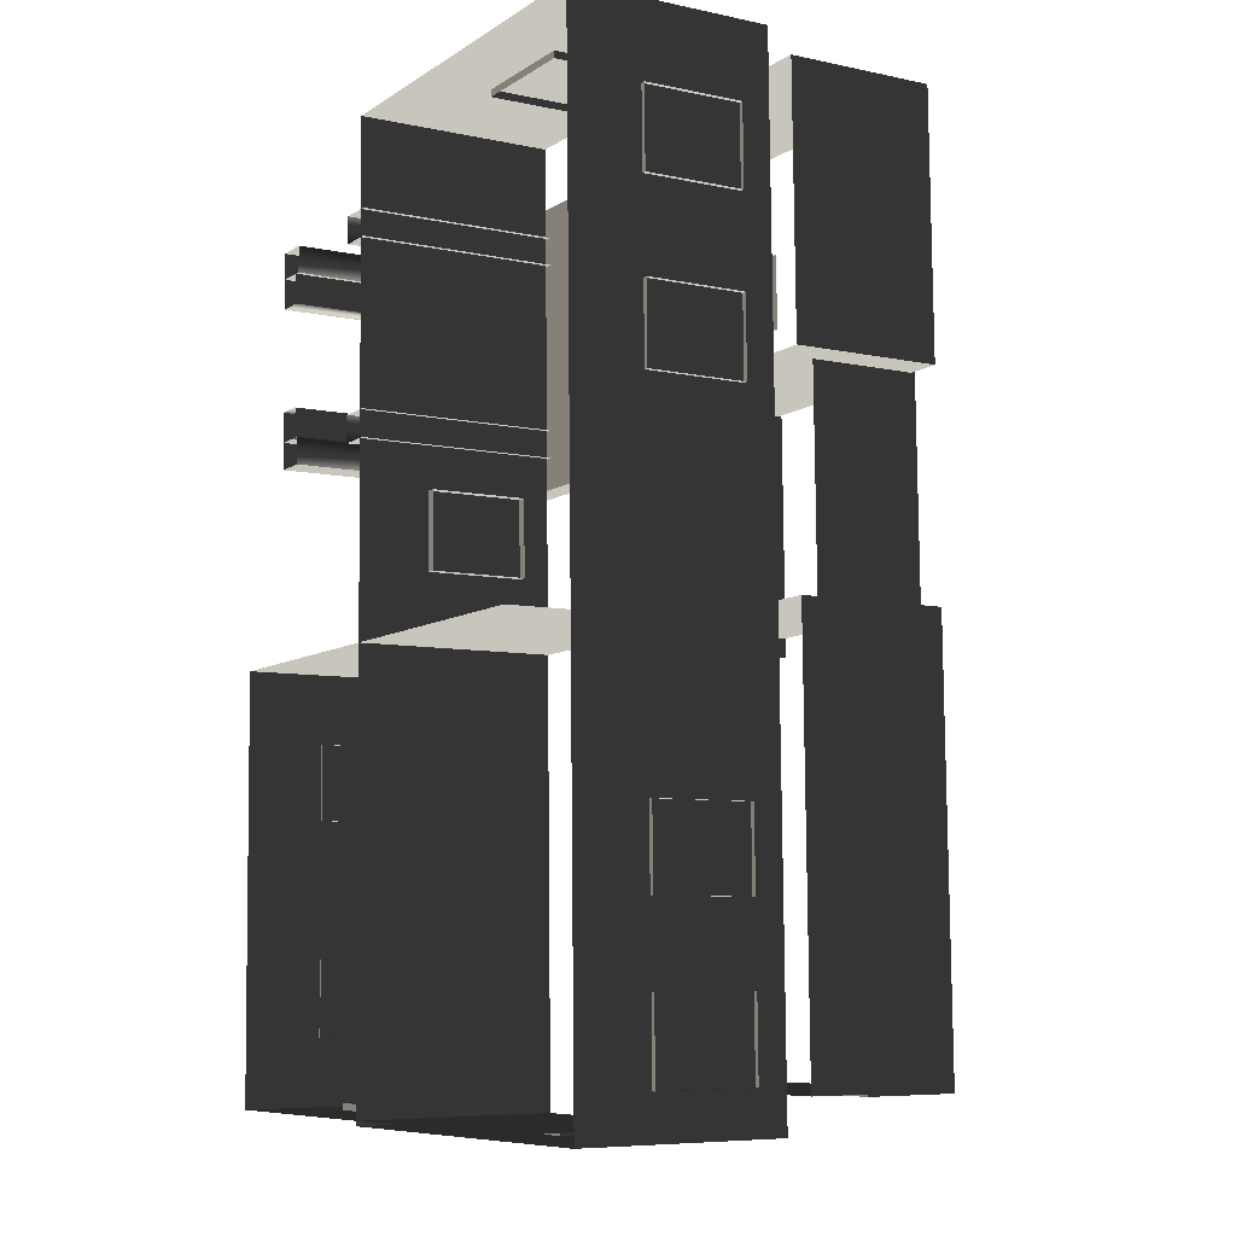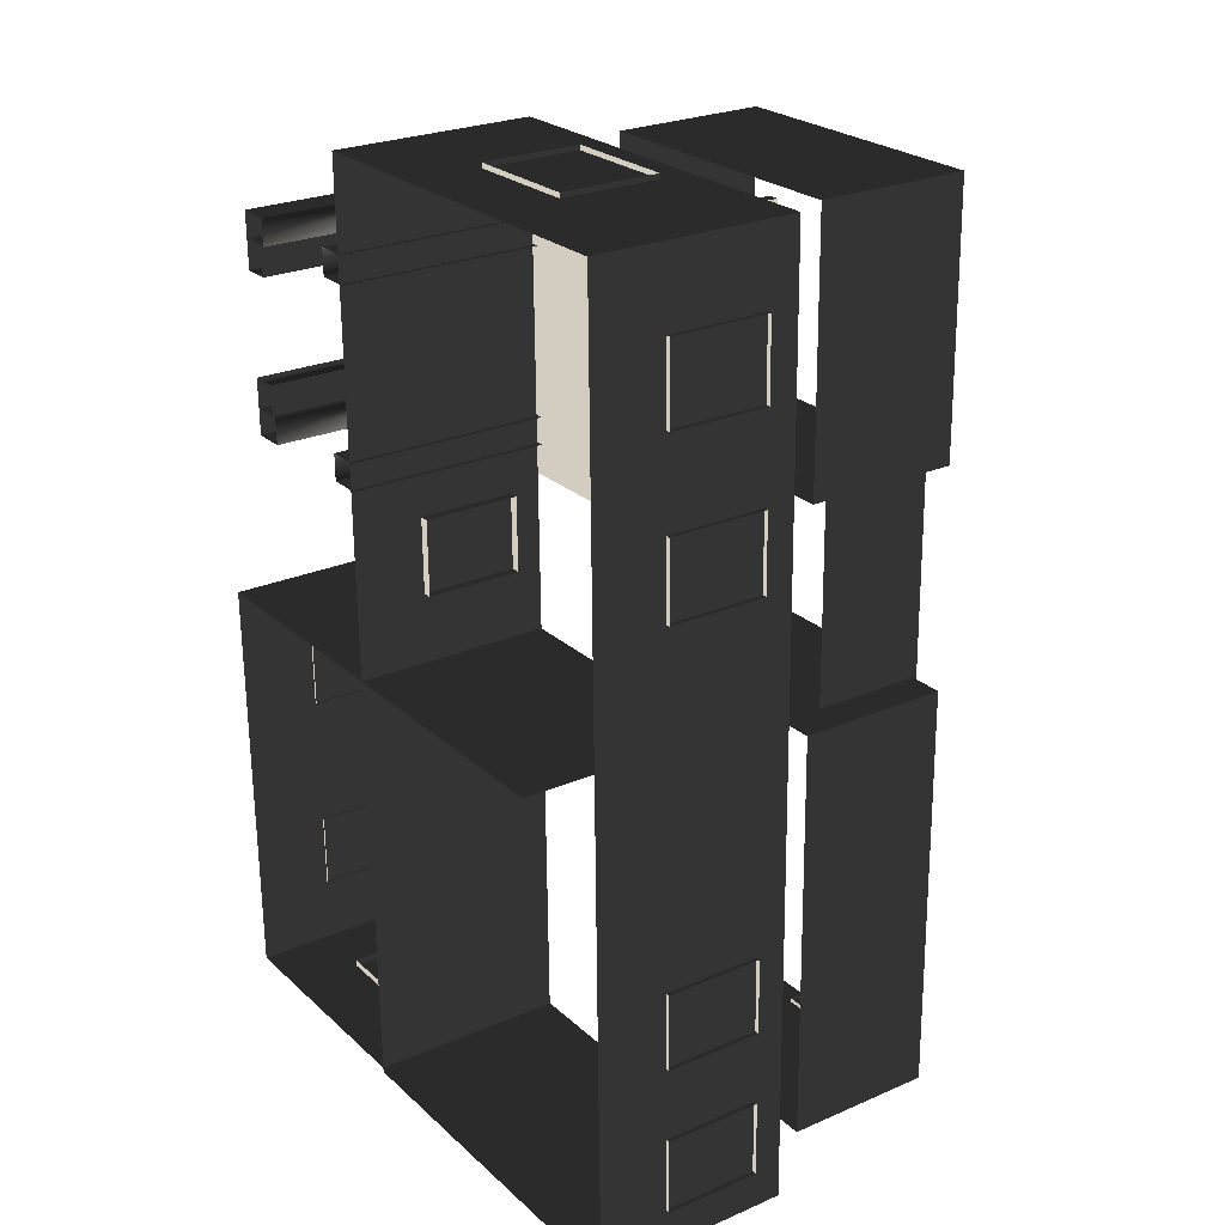
<metadata>
{"format":"obj","ext":"obj","renderer":"f3d","projection":"perspective","resolution":1024,"background":"white","views":[{"elev":-8.3,"azim":-121.4,"up":"+Y"},{"elev":24.4,"azim":-124.8,"up":"+Y"}]}
</metadata>
<code>
v -4.797 -6.247 3.268
v -3.631 -6.247 3.268
v -4.797 -6.428 3.27
v -3.631 -6.428 3.27
v -3.631 -6.247 3.268
v -3.631 -6.231 4.748
v -3.631 -6.428 3.27
v -3.631 -6.412 4.75
v -4.797 -6.231 4.748
v -4.797 -6.247 3.268
v -4.797 -6.412 4.75
v -4.797 -6.428 3.27
v -3.631 -6.231 4.748
v -4.797 -6.231 4.748
v -3.631 -6.412 4.75
v -4.797 -6.412 4.75
v -2.143 4.808 2.281
v -2.143 5.974 2.269
v -1.962 4.808 2.281
v -1.962 5.974 2.269
v -2.143 5.974 2.269
v -2.143 5.989 3.749
v -1.962 5.974 2.269
v -1.962 5.989 3.749
v -2.143 4.823 3.762
v -2.143 4.808 2.281
v -1.962 4.823 3.762
v -1.962 4.808 2.281
v -2.143 5.989 3.749
v -2.143 4.823 3.762
v -1.962 5.989 3.749
v -1.962 4.823 3.762
v 1.728 -6.626 0.06945
v 1.145 -6.626 0.06945
v 1.728 -6.807 0.07137
v 1.145 -6.807 0.07137
v 1.145 -6.642 -1.411
v 1.728 -6.642 -1.411
v 1.145 -6.823 -1.409
v 1.728 -6.822 -1.409
v 1.728 -6.642 -1.411
v 1.728 -6.626 0.06945
v 1.728 -6.822 -1.409
v 1.728 -6.807 0.07137
v -0.02171 -6.642 -1.411
v 0.5614 -6.642 -1.411
v -0.02171 -6.823 -1.409
v 0.5614 -6.823 -1.409
v 1.145 -6.642 -1.411
v 1.145 -6.823 -1.409
v -0.02171 -6.626 0.06945
v -0.02171 -6.642 -1.411
v -0.02171 -6.807 0.07137
v -0.02171 -6.823 -1.409
v 1.145 -6.626 0.06945
v 0.5614 -6.626 0.06945
v 1.145 -6.807 0.07137
v 0.5614 -6.807 0.07137
v -0.02171 -6.626 0.06945
v -0.02171 -6.807 0.07137
v 2.744 -2.458 -1.349
v 2.744 -1.292 -1.361
v 2.925 -2.458 -1.349
v 2.925 -1.292 -1.361
v 2.744 -1.292 -1.361
v 2.744 -1.276 0.1194
v 2.925 -1.292 -1.361
v 2.925 -1.276 0.1194
v 2.744 -2.442 0.1319
v 2.744 -2.458 -1.349
v 2.925 -2.442 0.1319
v 2.925 -2.458 -1.349
v 2.744 -1.276 0.1194
v 2.744 -2.442 0.1319
v 2.925 -1.276 0.1194
v 2.925 -2.442 0.1319
v 2.78 -6.723 0.5337
v 2.78 -6.755 -2.489
v 2.78 -0.2054 0.4644
v 2.78 -0.2375 -2.559
v 2.78 -0.2054 0.4644
v 2.78 -0.2375 -2.559
v -5.161 -0.2054 0.4644
v -5.161 -0.2375 -2.559
v -5.161 -6.723 0.5337
v -5.161 -6.755 -2.489
v 2.78 -6.723 0.5337
v 2.78 -6.755 -2.489
v -2.581 -0.2126 3.552
v -2.581 -0.2309 1.833
v -2.581 3.43 3.513
v -2.581 3.411 1.794
v -5.761 3.43 3.513
v -5.761 3.411 1.794
v -5.761 -0.2126 3.552
v -5.761 -0.2309 1.833
v -6.289 3.366 3.447
v -6.289 3.342 1.157
v -2.053 3.366 3.447
v -2.053 3.342 1.157
v -2.053 3.366 3.447
v -2.053 3.342 1.157
v -2.053 7.316 3.405
v -2.053 7.291 1.115
v -2.053 7.316 3.405
v -2.053 7.291 1.115
v -6.289 7.316 3.405
v -6.289 7.291 1.115
v -6.289 -6.304 3.55
v -6.289 -6.328 1.259
v -2.053 -6.304 3.55
v -2.053 -6.328 1.259
v -2.053 0.05782 3.482
v -2.053 0.03346 1.192
v -6.289 0.05783 3.482
v -6.289 0.03347 1.192
v -2.053 -6.304 3.55
v -2.053 -6.328 1.259
v -2.053 0.05782 3.482
v -2.053 0.03346 1.192
v -6.289 0.05783 3.482
v -6.289 0.03347 1.192
v -6.289 -6.304 3.55
v -6.289 -6.328 1.259
v -4.629 7.266 -0.07835
v -4.046 7.266 -0.07835
v -4.629 7.447 -0.08027
v -4.046 7.447 -0.08027
v -4.046 7.25 -1.559
v -4.629 7.25 -1.559
v -4.046 7.431 -1.561
v -4.629 7.431 -1.561
v -4.629 7.25 -1.559
v -4.629 7.266 -0.07835
v -4.629 7.431 -1.561
v -4.629 7.447 -0.08027
v -2.88 7.25 -1.559
v -3.463 7.25 -1.559
v -2.88 7.431 -1.561
v -3.463 7.431 -1.561
v -4.046 7.25 -1.559
v -4.046 7.431 -1.561
v -2.88 7.266 -0.07835
v -2.88 7.25 -1.559
v -2.88 7.447 -0.08027
v -2.88 7.431 -1.561
v -4.046 7.266 -0.07835
v -3.463 7.266 -0.07835
v -4.046 7.447 -0.08027
v -3.463 7.447 -0.08027
v -2.88 7.266 -0.07835
v -2.88 7.447 -0.08027
v -2.88 -6.731 0.07056
v -3.463 -6.731 0.07056
v -2.88 -6.911 0.07249
v -3.463 -6.911 0.07249
v -3.463 -6.746 -1.41
v -2.88 -6.746 -1.41
v -3.463 -6.927 -1.408
v -2.88 -6.927 -1.408
v -2.88 -6.746 -1.41
v -2.88 -6.731 0.07056
v -2.88 -6.927 -1.408
v -2.88 -6.911 0.07249
v -4.629 -6.746 -1.41
v -4.046 -6.746 -1.41
v -4.629 -6.927 -1.408
v -4.046 -6.927 -1.408
v -3.463 -6.746 -1.41
v -3.463 -6.927 -1.408
v -4.629 -6.731 0.07056
v -4.629 -6.746 -1.41
v -4.629 -6.911 0.07249
v -4.629 -6.927 -1.408
v -3.463 -6.731 0.07056
v -4.046 -6.731 0.07056
v -3.463 -6.911 0.07249
v -4.046 -6.911 0.07249
v -4.629 -6.731 0.07056
v -4.629 -6.911 0.07249
v -6.69 -5.03 -1.428
v -6.69 -6.196 -1.416
v -6.871 -5.03 -1.428
v -6.871 -6.196 -1.416
v -6.69 -6.196 -1.416
v -6.69 -6.18 0.06471
v -6.871 -6.196 -1.416
v -6.871 -6.18 0.06471
v -6.69 -5.014 0.0523
v -6.69 -5.03 -1.428
v -6.871 -5.014 0.0523
v -6.871 -5.03 -1.428
v -6.69 -6.18 0.06471
v -6.69 -5.014 0.0523
v -6.871 -6.18 0.06471
v -6.871 -5.014 0.0523
v -6.69 -2.722 -1.453
v -6.69 -3.888 -1.441
v -6.871 -2.722 -1.453
v -6.871 -3.888 -1.441
v -6.69 -3.888 -1.441
v -6.69 -3.872 0.04015
v -6.871 -3.888 -1.441
v -6.871 -3.872 0.04015
v -6.69 -2.706 0.02774
v -6.69 -2.722 -1.453
v -6.871 -2.706 0.02774
v -6.871 -2.722 -1.453
v -6.69 -3.872 0.04015
v -6.69 -2.706 0.02774
v -6.871 -3.872 0.04015
v -6.871 -2.706 0.02774
v -6.69 3.725 -1.522
v -6.69 2.559 -1.509
v -6.871 3.725 -1.522
v -6.871 2.559 -1.509
v -6.69 2.559 -1.509
v -6.69 2.575 -0.02843
v -6.871 2.559 -1.509
v -6.871 2.575 -0.02843
v -6.69 3.741 -0.04084
v -6.69 3.725 -1.522
v -6.871 3.741 -0.04084
v -6.871 3.725 -1.522
v -6.69 2.575 -0.02843
v -6.69 3.741 -0.04084
v -6.871 2.575 -0.02843
v -6.871 3.741 -0.04084
v -6.69 6.23 -1.548
v -6.69 5.063 -1.536
v -6.871 6.23 -1.548
v -6.871 5.063 -1.536
v -6.69 5.063 -1.536
v -6.69 5.079 -0.05508
v -6.871 5.063 -1.536
v -6.871 5.079 -0.05508
v -6.69 6.245 -0.06749
v -6.69 6.23 -1.548
v -6.871 6.245 -0.06749
v -6.871 6.23 -1.548
v -6.69 5.079 -0.05508
v -6.69 6.245 -0.06749
v -6.871 5.079 -0.05508
v -6.871 6.245 -0.06749
v -1.138 0.8474 -1.491
v -1.138 2.014 -1.503
v -0.957 0.8474 -1.491
v -0.9569 2.014 -1.503
v -1.138 2.014 -1.503
v -1.138 2.029 -0.02263
v -0.9569 2.014 -1.503
v -0.9569 2.029 -0.02263
v -1.138 0.8631 -0.01023
v -1.138 0.8474 -1.491
v -0.957 0.8631 -0.01023
v -0.957 0.8474 -1.491
v -1.138 2.029 -0.02263
v -1.138 0.8631 -0.01023
v -0.9569 2.029 -0.02263
v -0.957 0.8631 -0.01023
v 2.744 -5.715 -1.314
v 2.744 -4.549 -1.327
v 2.925 -5.715 -1.314
v 2.925 -4.549 -1.327
v 2.744 -4.549 -1.327
v 2.744 -4.533 0.1541
v 2.925 -4.549 -1.327
v 2.925 -4.533 0.1541
v 2.744 -5.7 0.1665
v 2.744 -5.715 -1.314
v 2.925 -5.7 0.1665
v 2.925 -5.715 -1.314
v 2.744 -4.533 0.1541
v 2.744 -5.7 0.1665
v 2.925 -4.533 0.1541
v 2.925 -5.7 0.1665
v -6.289 7.316 3.405
v -6.289 7.291 1.115
v -6.289 3.366 3.447
v -6.289 3.342 1.157
v 1.809 3.233 0.9508
v 1.684 3.233 0.9508
v 1.809 4.342 1.622
v 1.684 4.342 1.622
v 1.809 5.457 0.8198
v 1.684 5.457 0.8198
v 1.809 3.232 0.8435
v 1.684 3.232 0.8435
v 1.809 3.232 0.8435
v 1.684 3.232 0.8435
v 1.809 3.233 0.9508
v 1.684 3.233 0.9508
v 1.809 4.364 1.621
v 1.684 4.364 1.621
v 1.809 5.459 0.9271
v 1.684 5.459 0.9271
v 1.809 5.459 0.9271
v 1.684 5.459 0.9271
v 1.809 5.457 0.8198
v 1.684 5.457 0.8198
v 1.684 5.457 0.8198
v 1.684 5.459 0.9271
v 1.684 4.364 1.621
v 1.684 4.342 1.622
v 1.684 3.233 0.9508
v 1.684 3.232 0.8435
v 1.809 4.364 1.621
v 1.809 4.407 1.833
v 1.809 4.342 1.622
v 1.809 4.304 1.834
v 1.809 3.233 0.9508
v 1.809 2.227 0.8528
v 1.809 6.463 0.8077
v 1.809 4.407 1.833
v 1.809 4.364 1.621
v 1.809 5.459 0.9271
v 1.809 3.232 0.8435
v 1.809 2.223 0.4704
v 1.809 6.459 0.4254
v 1.809 5.457 0.8198
v 1.809 4.342 1.622
v 1.684 4.342 1.622
v 1.809 4.364 1.621
v 1.684 4.364 1.621
v 1.211 5.108 -2.616
v 1.623 5.108 -2.616
v 1.623 5.132 -0.2999
v 1.211 5.132 -0.2999
v 1.623 4.804 0.01395
v 1.211 4.804 0.01395
v 1.623 4.528 0.1564
v 1.211 4.528 0.1564
v 1.623 4.197 0.1599
v 1.211 4.197 0.1599
v 1.623 3.905 0.02372
v 1.211 3.905 0.02372
v 1.623 3.554 -0.2831
v 1.211 3.554 -0.2831
v 1.211 3.529 -2.599
v 1.623 3.529 -2.599
v 1.211 3.053 -2.594
v 1.211 3.078 -0.2781
v 1.211 3.529 -2.599
v 1.211 3.554 -0.2831
v 1.211 3.086 0.4938
v 1.211 3.562 0.4888
v 1.211 3.913 0.7956
v 1.211 3.905 0.02372
v 1.211 4.285 0.9779
v 1.211 4.197 0.1599
v 1.211 4.458 0.9761
v 1.211 4.528 0.1564
v 1.211 4.813 0.7858
v 1.211 4.804 0.01395
v 1.211 5.132 -0.2999
v 1.211 5.141 0.472
v 1.211 5.108 -2.616
v 1.211 5.572 -2.62
v 1.211 5.597 -0.3049
v 1.211 5.605 0.467
v 1.127 5.975 -2.625
v 1.127 5.564 -2.62
v 1.127 5.588 -0.3024
v 1.127 6 -0.3068
v 0.7699 6.003 0.003581
v 0.7699 5.592 0.007961
v 0.471 5.593 0.1474
v 0.471 6.005 0.143
v 0.1138 5.593 0.1474
v 0.1139 6.005 0.143
v -0.1992 5.592 0.008151
v -0.1992 6.003 0.003771
v -0.5733 5.588 -0.3024
v -0.5733 6 -0.3068
v -0.5733 5.975 -2.625
v -0.5733 5.564 -2.62
v 1.127 3.069 -2.594
v 1.127 2.657 -2.589
v 1.127 2.681 -0.2738
v 1.127 3.093 -0.2782
v 0.7698 2.685 0.0365
v 0.7698 3.096 0.03212
v 0.471 2.686 0.176
v 0.471 3.098 0.1716
v 0.1138 2.686 0.176
v 0.1138 3.098 0.1716
v -0.1992 2.685 0.03669
v -0.1992 3.096 0.03231
v -0.5733 2.681 -0.2738
v -0.5733 3.093 -0.2782
v -0.5734 3.068 -2.594
v -0.5734 2.657 -2.589
v -1.07 5.975 -2.625
v -1.07 6 -0.3068
v -0.5733 5.975 -2.625
v -0.5733 6 -0.3068
v -1.07 6.008 0.4659
v -0.5733 6.008 0.4659
v -0.1992 6.011 0.7764
v -0.1992 6.003 0.003771
v 0.1992 6.013 0.9627
v 0.1139 6.005 0.143
v 0.3856 6.013 0.9627
v 0.471 6.005 0.143
v 0.7699 6.011 0.7762
v 0.7699 6.003 0.003581
v 1.127 6 -0.3068
v 1.127 6.008 0.4659
v 1.127 5.975 -2.625
v 1.623 5.975 -2.625
v 1.623 6 -0.3068
v 1.623 6.008 0.4659
v -1.07 5.588 -0.3024
v -1.07 5.564 -2.62
v -0.5733 5.564 -2.62
v -0.5733 5.588 -0.3024
v -1.07 5.596 0.4703
v -0.5733 5.596 0.4703
v -0.1992 5.592 0.008151
v -0.1992 5.6 0.7808
v 0.1138 5.593 0.1474
v 0.1992 5.602 0.9671
v 0.471 5.593 0.1474
v 0.3856 5.602 0.9671
v 0.7699 5.592 0.007961
v 0.7699 5.6 0.7806
v 1.127 5.588 -0.3024
v 1.127 5.596 0.4703
v 1.127 5.564 -2.62
v 1.623 5.572 -2.62
v 1.623 5.597 -0.3049
v 1.623 5.605 0.467
v 1.623 5.132 -0.2999
v 1.623 5.108 -2.616
v 1.623 5.572 -2.62
v 1.623 5.975 -2.625
v 1.623 6 -0.3068
v 1.623 5.597 -0.3049
v 1.623 6.008 0.4659
v 1.623 5.605 0.467
v 1.623 5.141 0.472
v 1.623 4.804 0.01395
v 1.623 4.813 0.7858
v 1.623 4.458 0.9761
v 1.623 4.528 0.1564
v 1.623 4.285 0.9779
v 1.623 4.197 0.1599
v 1.623 3.913 0.7956
v 1.623 3.905 0.02372
v 1.623 3.562 0.4888
v 1.623 3.554 -0.2831
v 1.623 3.093 -0.2782
v 1.623 3.529 -2.599
v 1.623 3.069 -2.594
v 1.623 3.101 0.4937
v 1.623 2.657 -2.589
v 1.623 2.681 -0.2738
v 1.623 2.69 0.498
v -1.07 3.068 -2.594
v -1.07 3.093 -0.2782
v -0.5734 3.068 -2.594
v -0.5733 3.093 -0.2782
v -1.07 3.101 0.4937
v -0.5733 3.101 0.4937
v -0.1992 3.105 0.8042
v -0.1992 3.096 0.03231
v 0.1992 3.107 0.9904
v 0.1138 3.098 0.1716
v 0.3857 3.107 0.9904
v 0.471 3.098 0.1716
v 0.7698 3.105 0.804
v 0.7698 3.096 0.03212
v 1.127 3.093 -0.2782
v 1.127 3.101 0.4937
v 1.127 3.069 -2.594
v 1.623 3.069 -2.594
v 1.623 3.093 -0.2782
v 1.623 3.101 0.4937
v -1.07 2.681 -0.2738
v -1.07 2.657 -2.589
v -0.5734 2.657 -2.589
v -0.5733 2.681 -0.2738
v -1.07 2.69 0.498
v -0.5733 2.69 0.498
v -0.1992 2.685 0.03669
v -0.1992 2.693 0.8086
v 0.1138 2.686 0.176
v 0.1992 2.695 0.9948
v 0.471 2.686 0.176
v 0.3857 2.695 0.9948
v 0.7698 2.685 0.0365
v 0.7698 2.693 0.8084
v 1.127 2.69 0.498
v 1.127 2.681 -0.2738
v 1.127 2.657 -2.589
v 1.623 2.657 -2.589
v 1.623 2.681 -0.2738
v 1.623 2.69 0.498
v -2.567 2.223 0.4704
v -2.567 6.459 0.4254
v 1.809 2.223 0.4704
v 1.809 6.459 0.4254
v -2.567 2.227 0.8528
v -2.567 4.304 1.834
v -2.567 6.463 0.8077
v -2.567 4.407 1.833
v 1.809 2.223 0.4704
v 1.809 2.227 0.8528
v -2.567 2.223 0.4704
v -2.567 2.227 0.8528
v -2.567 6.459 0.4254
v -2.567 6.463 0.8077
v 1.809 6.459 0.4254
v 1.809 6.463 0.8077
v -2.567 2.223 0.4704
v -2.567 2.227 0.8528
v -2.567 6.459 0.4254
v -2.567 6.463 0.8077
v -6.802 -6.795 0.5345
v -6.802 -6.827 -2.489
v -0.9954 -6.795 0.5345
v -0.9954 -6.827 -2.489
v -0.9954 -6.795 0.5345
v -0.9954 -6.827 -2.489
v -0.9954 7.378 0.3837
v -0.9954 7.346 -2.639
v -0.9954 7.378 0.3837
v -0.9954 7.346 -2.639
v -6.802 7.378 0.3837
v -6.802 7.346 -2.639
v -6.802 7.378 0.3837
v -6.802 7.346 -2.639
v -6.802 -6.795 0.5345
v -6.802 -6.827 -2.489
g Building_small_t1.037_36947_583
f 1 3 2
f 2 3 4
f 5 7 6
f 6 7 8
f 9 11 10
f 10 11 12
f 13 15 14
f 14 15 16
f 17 19 18
f 18 19 20
f 21 23 22
f 22 23 24
f 25 27 26
f 26 27 28
f 29 31 30
f 30 31 32
f 33 35 34
f 34 35 36
f 37 39 38
f 38 39 40
f 41 43 42
f 42 43 44
f 45 47 46
f 46 47 48
f 46 48 49
f 49 48 50
f 51 53 52
f 52 53 54
f 55 57 56
f 56 57 58
f 56 58 59
f 59 58 60
f 61 63 62
f 62 63 64
f 65 67 66
f 66 67 68
f 69 71 70
f 70 71 72
f 73 75 74
f 74 75 76
f 77 79 78
f 78 79 80
f 81 83 82
f 82 83 84
f 85 87 86
f 86 87 88
f 89 91 90
f 90 91 92
f 93 95 94
f 94 95 96
f 97 99 98
f 98 99 100
f 101 103 102
f 102 103 104
f 105 107 106
f 106 107 108
f 109 111 110
f 110 111 112
f 113 115 114
f 114 115 116
f 117 119 118
f 118 119 120
f 121 123 122
f 122 123 124
f 125 127 126
f 126 127 128
f 129 131 130
f 130 131 132
f 133 135 134
f 134 135 136
f 137 139 138
f 138 139 140
f 138 140 141
f 141 140 142
f 143 145 144
f 144 145 146
f 147 149 148
f 148 149 150
f 148 150 151
f 151 150 152
f 153 155 154
f 154 155 156
f 157 159 158
f 158 159 160
f 161 163 162
f 162 163 164
f 165 167 166
f 166 167 168
f 166 168 169
f 169 168 170
f 171 173 172
f 172 173 174
f 175 177 176
f 176 177 178
f 176 178 179
f 179 178 180
f 181 183 182
f 182 183 184
f 185 187 186
f 186 187 188
f 189 191 190
f 190 191 192
f 193 195 194
f 194 195 196
f 197 199 198
f 198 199 200
f 201 203 202
f 202 203 204
f 205 207 206
f 206 207 208
f 209 211 210
f 210 211 212
f 213 215 214
f 214 215 216
f 217 219 218
f 218 219 220
f 221 223 222
f 222 223 224
f 225 227 226
f 226 227 228
f 229 231 230
f 230 231 232
f 233 235 234
f 234 235 236
f 237 239 238
f 238 239 240
f 241 243 242
f 242 243 244
f 245 247 246
f 246 247 248
f 249 251 250
f 250 251 252
f 253 255 254
f 254 255 256
f 257 259 258
f 258 259 260
f 261 263 262
f 262 263 264
f 265 267 266
f 266 267 268
f 269 271 270
f 270 271 272
f 273 275 274
f 274 275 276
f 277 279 278
f 278 279 280
f 281 283 282
f 282 283 284
f 285 287 286
f 286 287 288
f 289 291 290
f 290 291 292
f 293 295 294
f 294 295 296
f 297 299 298
f 298 299 300
f 301 303 302
f 301 304 303
f 301 305 304
f 305 301 306
f 307 309 308
f 308 309 310
f 309 311 310
f 310 311 312
f 313 315 314
f 316 315 313
f 311 317 312
f 312 317 318
f 319 316 313
f 320 316 319
f 317 320 318
f 318 320 319
f 321 323 322
f 322 323 324
f 325 327 326
f 328 327 325
f 328 329 327
f 330 329 328
f 330 331 329
f 332 331 330
f 332 333 331
f 334 333 332
f 334 335 333
f 336 335 334
f 336 337 335
f 338 337 336
f 339 340 338
f 338 340 337
f 341 343 342
f 342 343 344
f 342 344 345
f 345 344 346
f 346 344 347
f 347 344 348
f 347 348 349
f 349 348 350
f 349 350 351
f 351 350 352
f 351 352 353
f 353 352 354
f 354 355 353
f 353 355 356
f 357 358 355
f 355 358 359
f 355 359 356
f 356 359 360
f 361 363 362
f 364 363 361
f 365 363 364
f 366 363 365
f 365 367 366
f 368 367 365
f 368 369 367
f 370 369 368
f 370 371 369
f 372 371 370
f 372 373 371
f 374 373 372
f 375 376 374
f 374 376 373
f 377 379 378
f 380 379 377
f 380 381 379
f 382 381 380
f 382 383 381
f 384 383 382
f 384 385 383
f 386 385 384
f 386 387 385
f 388 387 386
f 388 389 387
f 390 389 388
f 391 392 390
f 390 392 389
f 393 395 394
f 394 395 396
f 394 396 397
f 397 396 398
f 398 396 399
f 399 396 400
f 399 400 401
f 401 400 402
f 401 402 403
f 403 402 404
f 403 404 405
f 405 404 406
f 406 407 405
f 405 407 408
f 409 410 407
f 407 410 411
f 407 411 408
f 408 411 412
f 413 415 414
f 416 415 413
f 417 416 413
f 418 416 417
f 416 418 419
f 419 418 420
f 419 420 421
f 421 420 422
f 421 422 423
f 423 422 424
f 423 424 425
f 425 424 426
f 426 427 425
f 428 427 426
f 427 430 429
f 431 430 427
f 432 431 428
f 428 431 427
f 433 435 434
f 436 435 437
f 438 435 433
f 437 435 438
f 437 438 439
f 439 438 440
f 440 438 441
f 441 438 433
f 433 442 441
f 441 442 443
f 442 444 443
f 445 444 442
f 445 446 444
f 447 446 445
f 447 448 446
f 449 448 447
f 449 450 448
f 451 450 449
f 451 453 452
f 452 453 454
f 450 451 455
f 455 451 452
f 454 456 452
f 452 456 457
f 452 457 455
f 455 457 458
f 459 461 460
f 460 461 462
f 460 462 463
f 463 462 464
f 464 462 465
f 465 462 466
f 465 466 467
f 467 466 468
f 467 468 469
f 469 468 470
f 469 470 471
f 471 470 472
f 472 473 471
f 471 473 474
f 475 476 473
f 473 476 477
f 473 477 474
f 474 477 478
f 479 481 480
f 482 481 479
f 483 482 479
f 484 482 483
f 482 484 485
f 485 484 486
f 485 486 487
f 487 486 488
f 487 488 489
f 489 488 490
f 489 490 491
f 491 490 492
f 493 491 492
f 494 491 493
f 494 496 495
f 497 496 494
f 498 497 493
f 493 497 494
f 499 501 500
f 500 501 502
f 503 505 504
f 504 505 506
f 507 509 508
f 508 509 510
f 511 513 512
f 512 513 514
f 515 517 516
f 516 517 518
f 519 521 520
f 520 521 522
f 523 525 524
f 524 525 526
f 527 529 528
f 528 529 530
f 531 533 532
f 532 533 534

</code>
